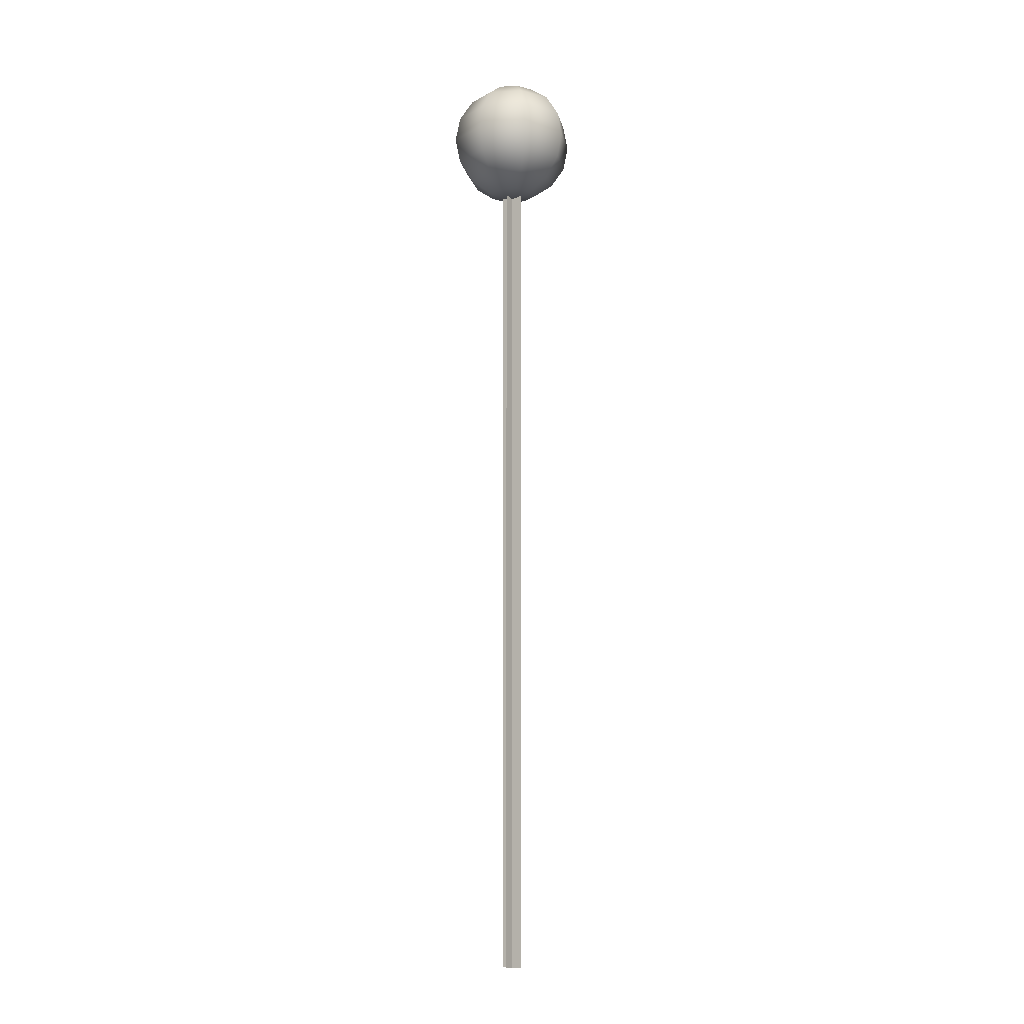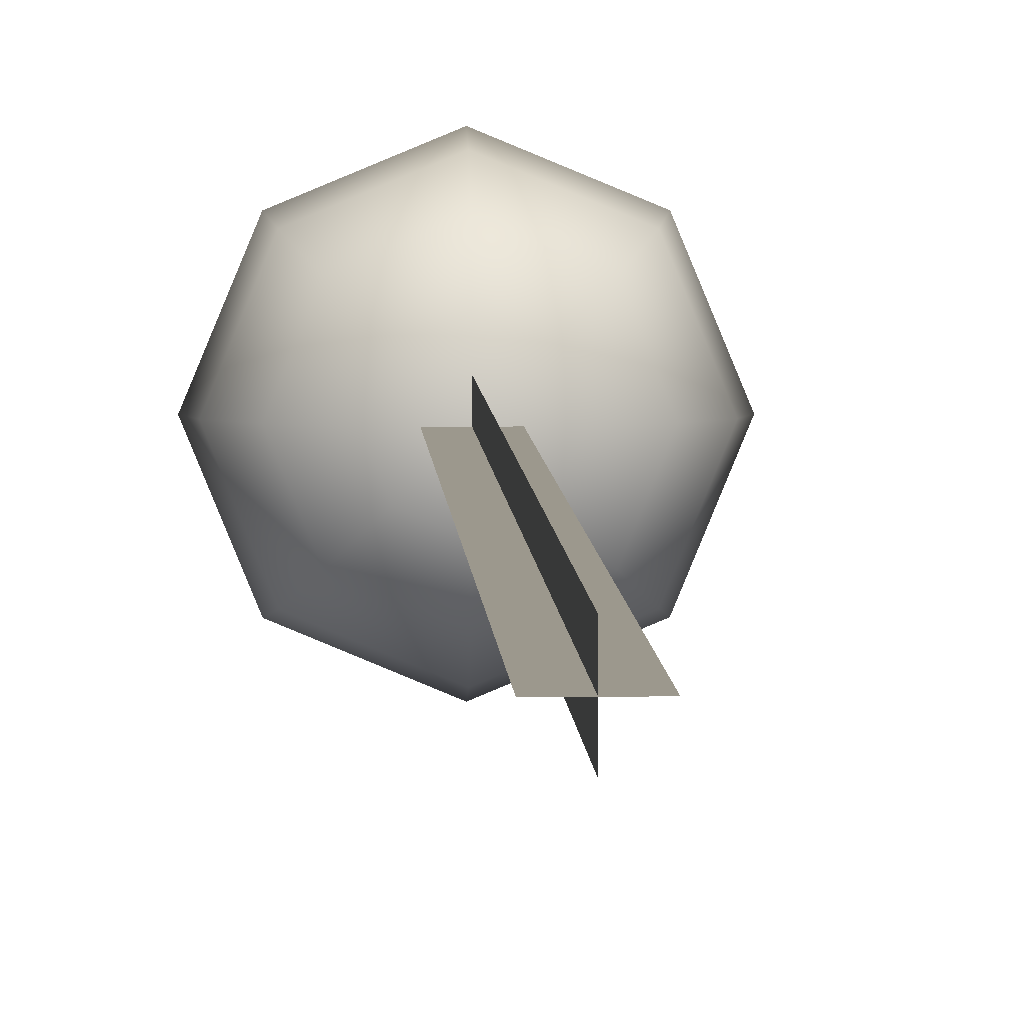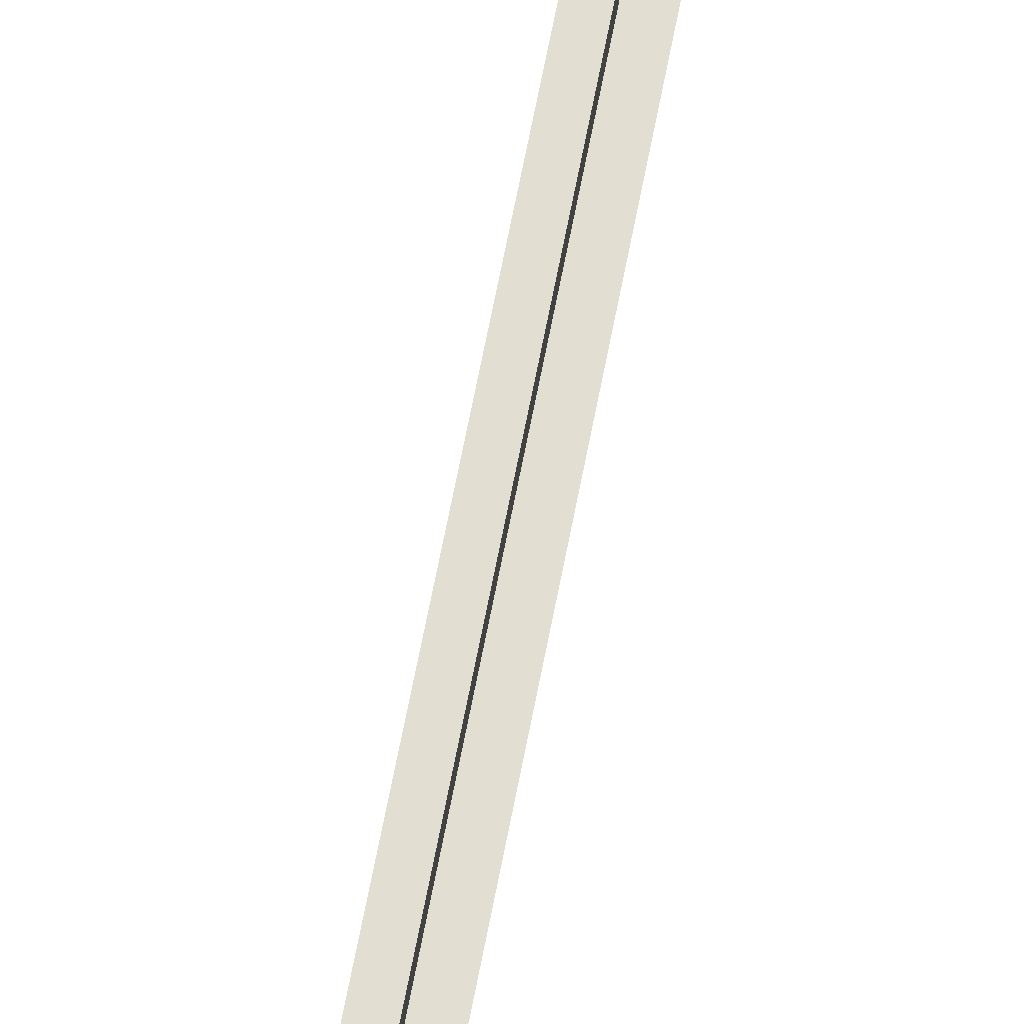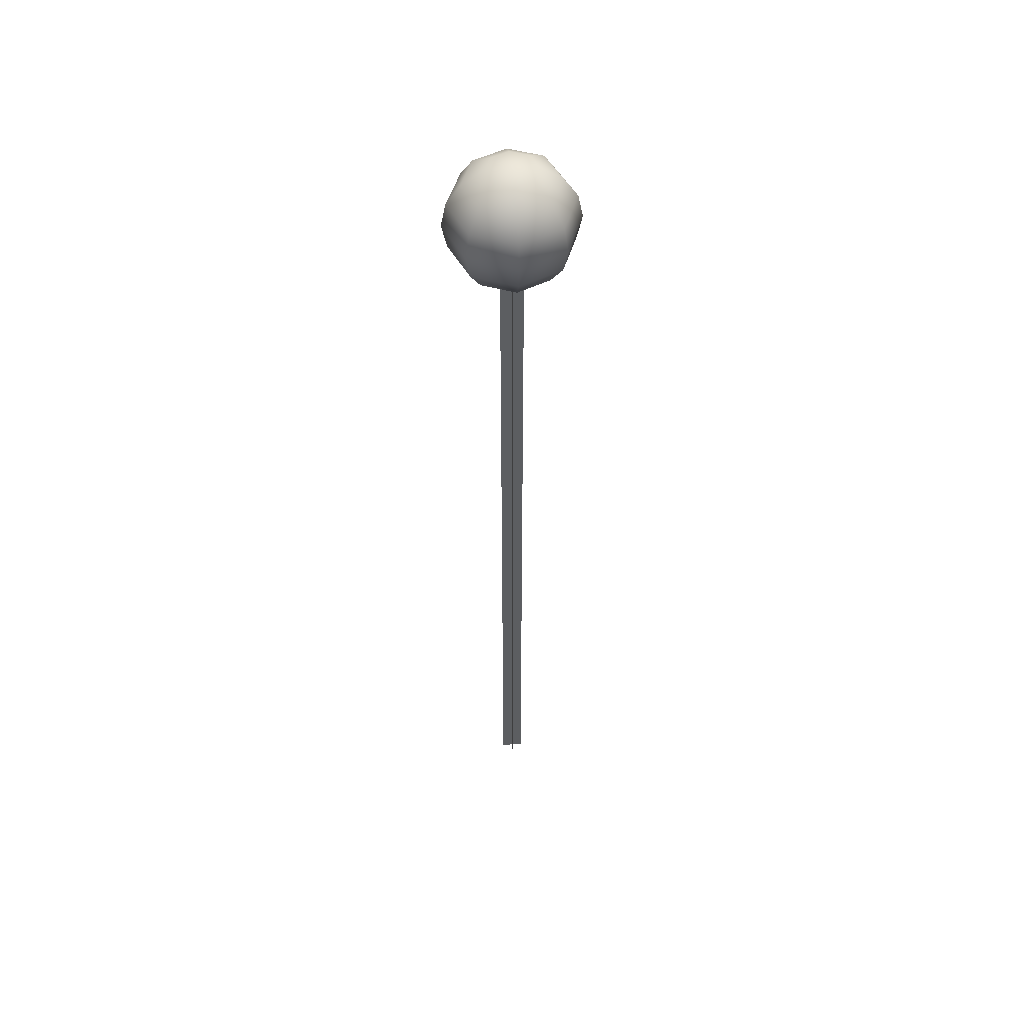
<metadata>
{"format":"obj","ext":"obj","renderer":"f3d","projection":"perspective","resolution":1024,"background":"white","views":[{"elev":-8.6,"azim":122.2,"up":"+Y"},{"elev":3.0,"azim":-1.4,"up":"+Z"},{"elev":67.7,"azim":-169.0,"up":"+Z"},{"elev":51.1,"azim":84.2,"up":"+Y"}]}
</metadata>
<code>
v -0.04376 0 0
v 0.04376 0 0
v -0.04376 3.279 0
v 0.04376 3.279 0
v -0 0 0.04376
v 0 0 -0.04376
v -0 3.279 0.04376
v 0 3.279 -0.04376
v 0.06765 3.263 -0.06765
v 0 3.263 -0.09567
v -0.06765 3.263 -0.06765
v -0.09567 3.263 0
v -0.06765 3.263 0.06765
v 0 3.263 0.09567
v 0.06765 3.263 0.06765
v 0.09567 3.263 0
v 0.125 3.317 -0.125
v 0 3.317 -0.1768
v -0.125 3.317 -0.125
v -0.1768 3.317 0
v -0.125 3.317 0.125
v 0 3.317 0.1768
v 0.125 3.317 0.125
v 0.1768 3.317 0
v 0.1633 3.398 -0.1633
v 0 3.398 -0.231
v -0.1633 3.398 -0.1633
v -0.231 3.398 0
v -0.1633 3.398 0.1633
v 0 3.398 0.231
v 0.1633 3.398 0.1633
v 0.231 3.398 0
v 0.1768 3.494 -0.1768
v 0 3.494 -0.25
v -0.1768 3.494 -0.1768
v -0.25 3.494 0
v -0.1768 3.494 0.1768
v 0 3.494 0.25
v 0.1768 3.494 0.1768
v 0.25 3.494 0
v 0.1633 3.59 -0.1633
v 0 3.59 -0.231
v -0.1633 3.59 -0.1633
v -0.231 3.59 0
v -0.1633 3.59 0.1633
v 0 3.59 0.231
v 0.1633 3.59 0.1633
v 0.231 3.59 0
v 0.125 3.671 -0.125
v 0 3.671 -0.1768
v -0.125 3.671 -0.125
v -0.1768 3.671 0
v -0.125 3.671 0.125
v 0 3.671 0.1768
v 0.125 3.671 0.125
v 0.1768 3.671 0
v 0.06765 3.725 -0.06765
v 0 3.725 -0.09567
v -0.06765 3.725 -0.06765
v -0.09567 3.725 0
v -0.06765 3.725 0.06765
v 0 3.725 0.09567
v 0.06765 3.725 0.06765
v 0.09567 3.725 0
v 0 3.244 0
v 0 3.744 0
g pasted__lightPoleGlobe group
f 1 2 4 3
f 5 6 8 7
f 9 10 18 17
f 10 11 19 18
f 11 12 20 19
f 12 13 21 20
f 13 14 22 21
f 14 15 23 22
f 15 16 24 23
f 16 9 17 24
f 17 18 26 25
f 18 19 27 26
f 19 20 28 27
f 20 21 29 28
f 21 22 30 29
f 22 23 31 30
f 23 24 32 31
f 24 17 25 32
f 25 26 34 33
f 26 27 35 34
f 27 28 36 35
f 28 29 37 36
f 29 30 38 37
f 30 31 39 38
f 31 32 40 39
f 32 25 33 40
f 33 34 42 41
f 34 35 43 42
f 35 36 44 43
f 36 37 45 44
f 37 38 46 45
f 38 39 47 46
f 39 40 48 47
f 40 33 41 48
f 41 42 50 49
f 42 43 51 50
f 43 44 52 51
f 44 45 53 52
f 45 46 54 53
f 46 47 55 54
f 47 48 56 55
f 48 41 49 56
f 49 50 58 57
f 50 51 59 58
f 51 52 60 59
f 52 53 61 60
f 53 54 62 61
f 54 55 63 62
f 55 56 64 63
f 56 49 57 64
f 10 9 65
f 11 10 65
f 12 11 65
f 13 12 65
f 14 13 65
f 15 14 65
f 16 15 65
f 9 16 65
f 57 58 66
f 58 59 66
f 59 60 66
f 60 61 66
f 61 62 66
f 62 63 66
f 63 64 66
f 64 57 66

</code>
